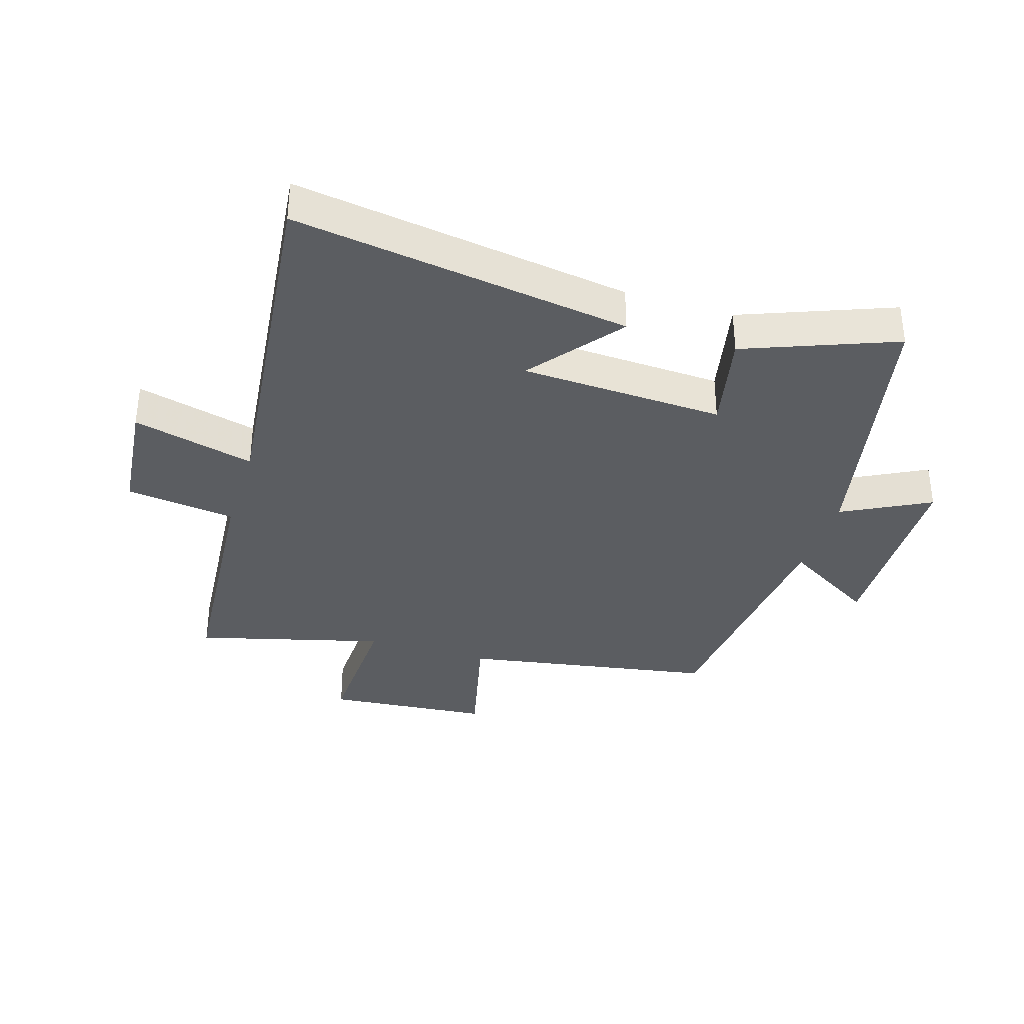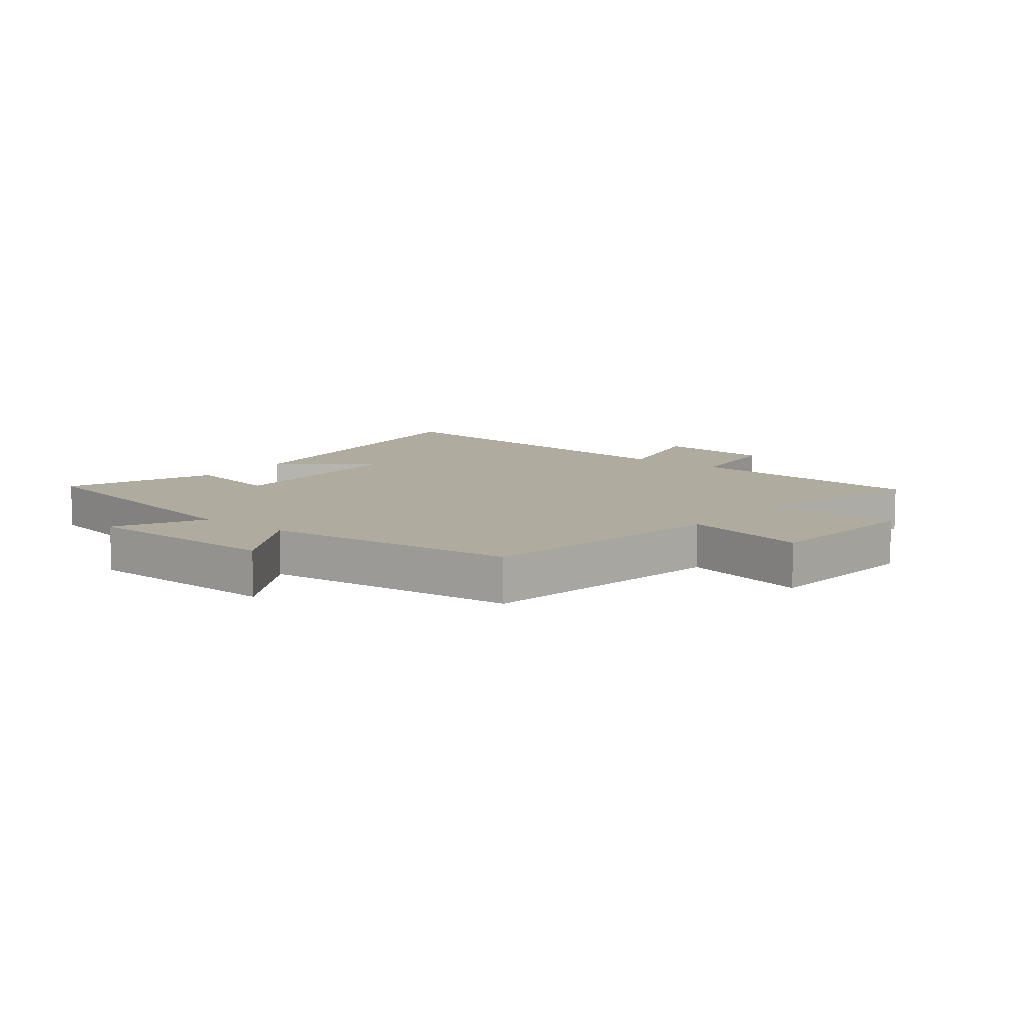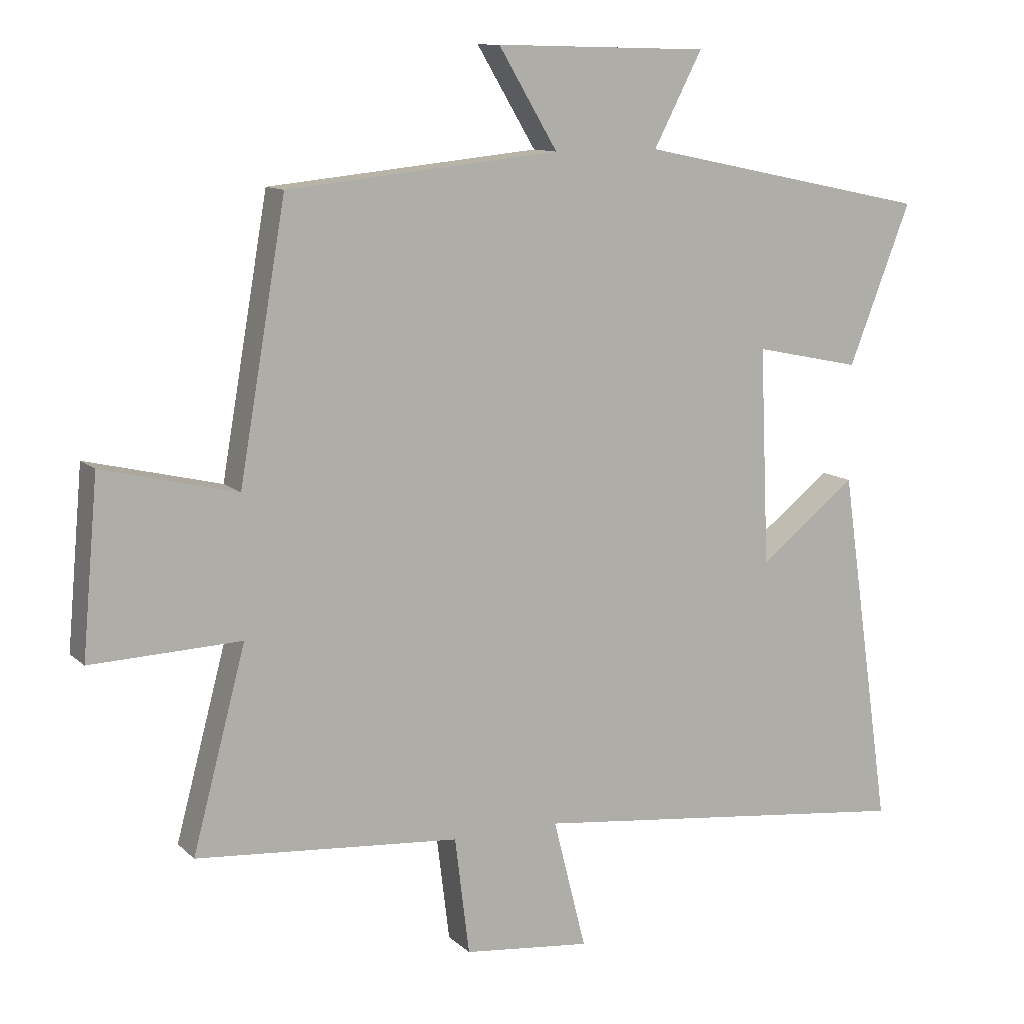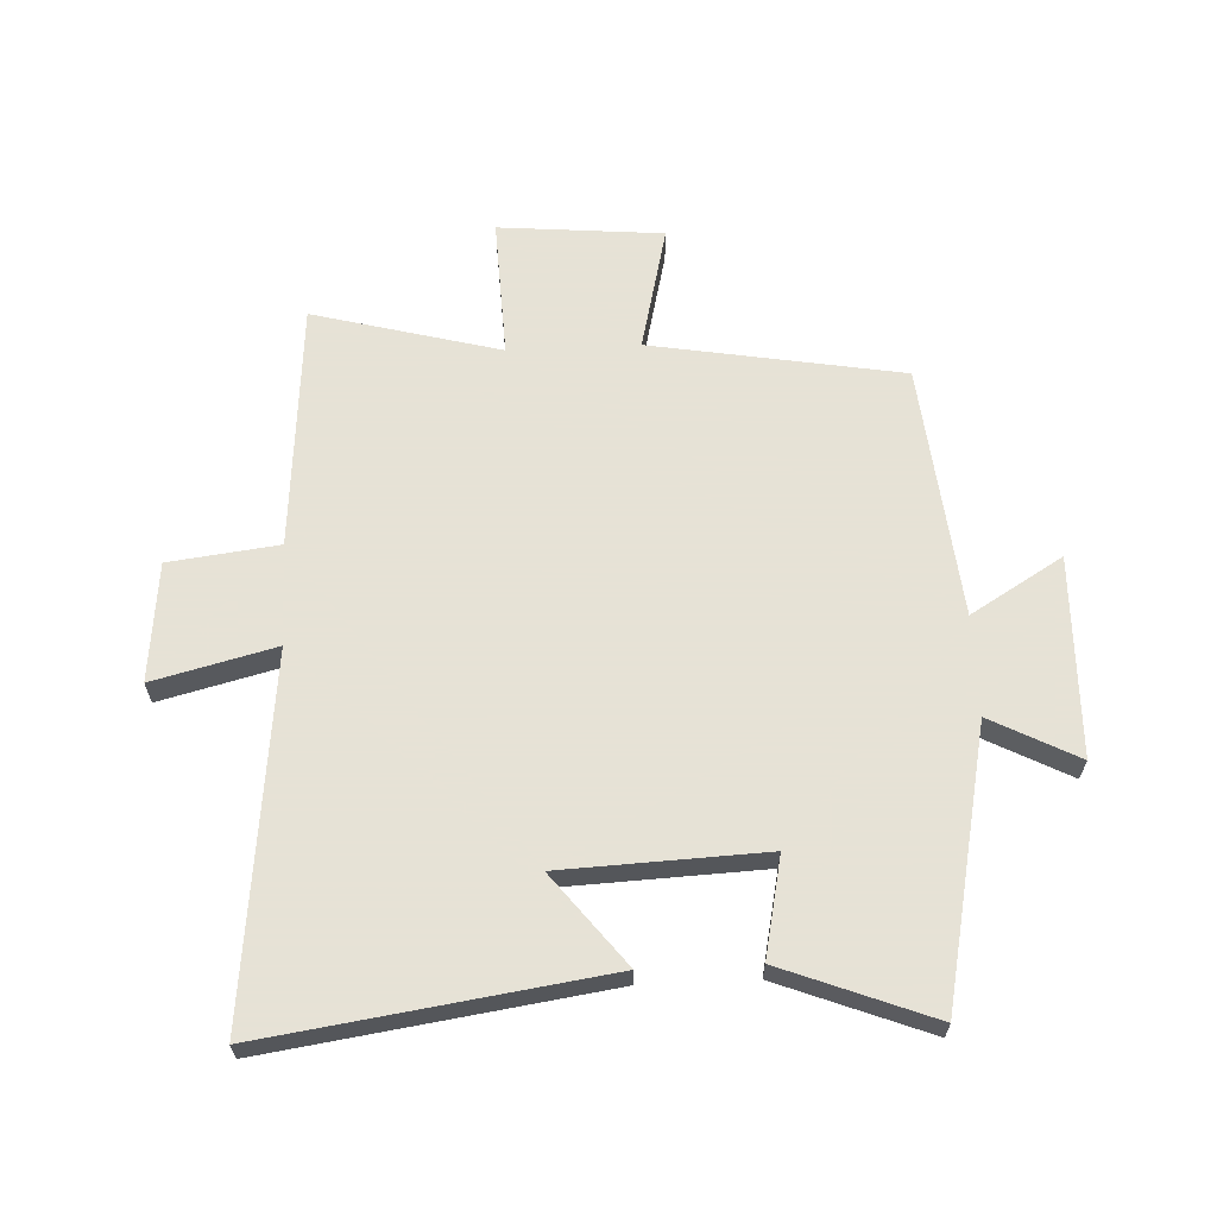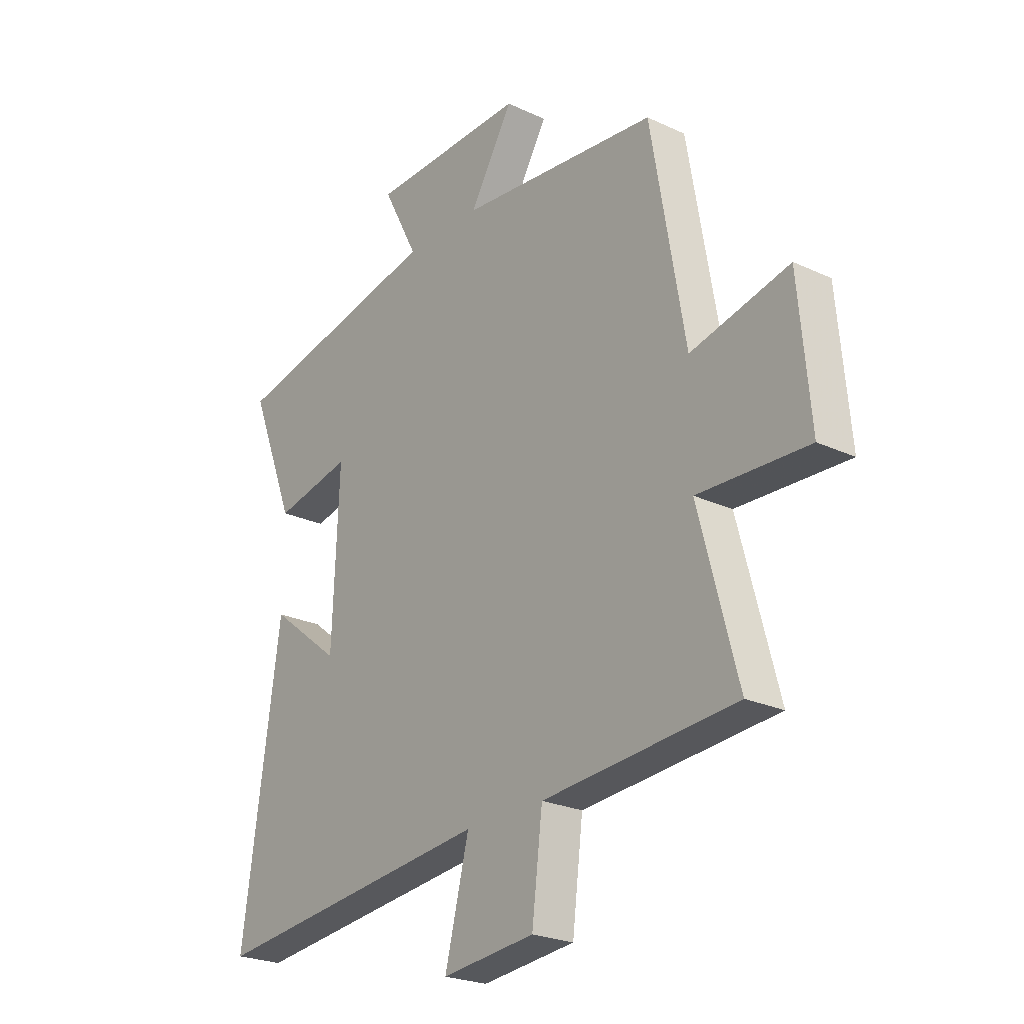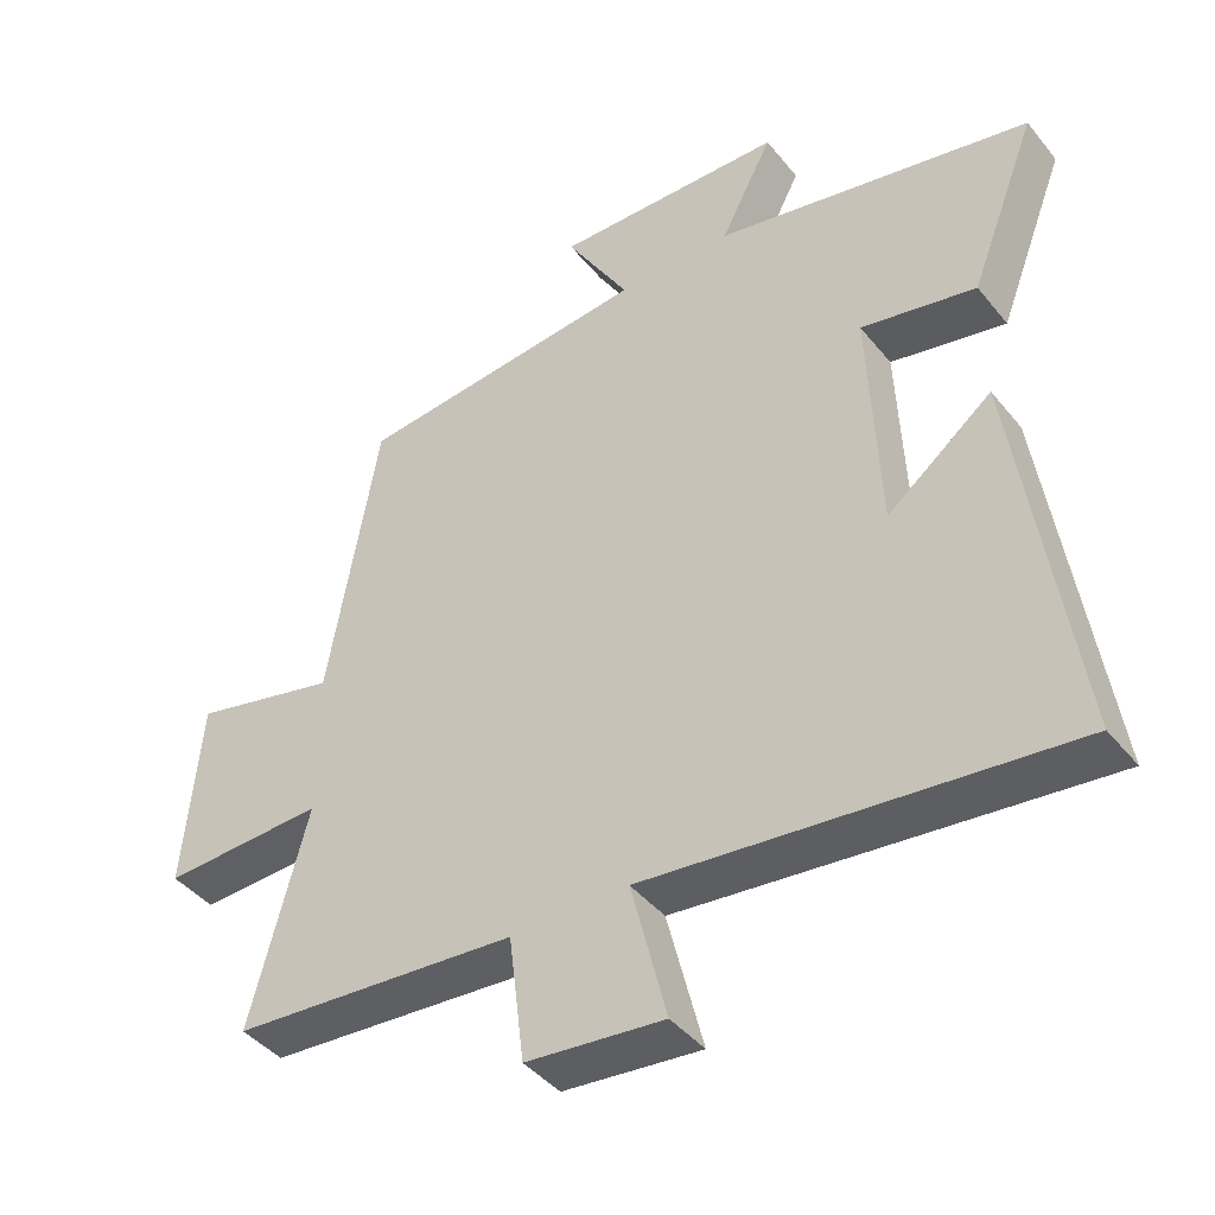
<metadata>
{"format":"obj","ext":"obj","renderer":"f3d","projection":"perspective","resolution":1024,"background":"white","views":[{"elev":-35.5,"azim":-107.3,"up":"+Y"},{"elev":9.6,"azim":38.1,"up":"+Y"},{"elev":11.1,"azim":153.6,"up":"+Z"},{"elev":63.8,"azim":-92.7,"up":"+Y"},{"elev":-24.0,"azim":52.2,"up":"+Z"},{"elev":-42.6,"azim":-144.4,"up":"+Z"}]}
</metadata>
<code>
v 0.581 0.07 -0.468
v 0.178 0.07 -0.5
v 0.156 0.07 -0.679
v -0.038 0.07 -0.699
v 0.012 0.07 -0.5
v -0.579 0.07 -0.565
v -0.5 0.07 -0.017
v -0.352 0.07 -0.133
v -0.338 0.07 0.197
v -0.5 0.07 0.163
v -0.595 0.07 0.407
v -0.148 0.07 0.5
v -0.222 0.07 0.642
v 0.104 0.07 0.65
v 0.014 0.07 0.5
v 0.429 0.07 0.458
v 0.5 0.07 0.047
v 0.705 0.07 0.096
v 0.729 0.07 -0.172
v 0.5 0.07 -0.163
v 0.581 0 -0.468
v 0.178 0 -0.5
v 0.156 0 -0.679
v -0.038 0 -0.699
v 0.012 0 -0.5
v -0.579 0 -0.565
v -0.5 0 -0.017
v -0.352 0 -0.133
v -0.338 0 0.197
v -0.5 0 0.163
v -0.595 0 0.407
v -0.148 0 0.5
v -0.222 0 0.642
v 0.104 0 0.65
v 0.014 0 0.5
v 0.429 0 0.458
v 0.5 0 0.047
v 0.705 0 0.096
v 0.729 0 -0.172
v 0.5 0 -0.163
f 17 18 19 20
f 15 16 17 20
f 15 20 1 2
f 12 13 14 15
f 11 12 15
f 10 11 15
f 9 10 15
f 8 9 15 2
f 5 6 7 8
f 5 8 2
f 2 3 4 5
f 40 39 38 37
f 40 37 36 35
f 22 21 40 35
f 35 34 33 32
f 35 32 31
f 35 31 30
f 35 30 29
f 22 35 29 28
f 28 27 26 25
f 22 28 25
f 25 24 23 22
f 1 21 22 2
f 2 22 23 3
f 3 23 24 4
f 4 24 25 5
f 5 25 26 6
f 6 26 27 7
f 7 27 28 8
f 8 28 29 9
f 9 29 30 10
f 10 30 31 11
f 11 31 32 12
f 12 32 33 13
f 13 33 34 14
f 14 34 35 15
f 15 35 36 16
f 16 36 37 17
f 17 37 38 18
f 18 38 39 19
f 19 39 40 20
f 20 40 21 1

</code>
